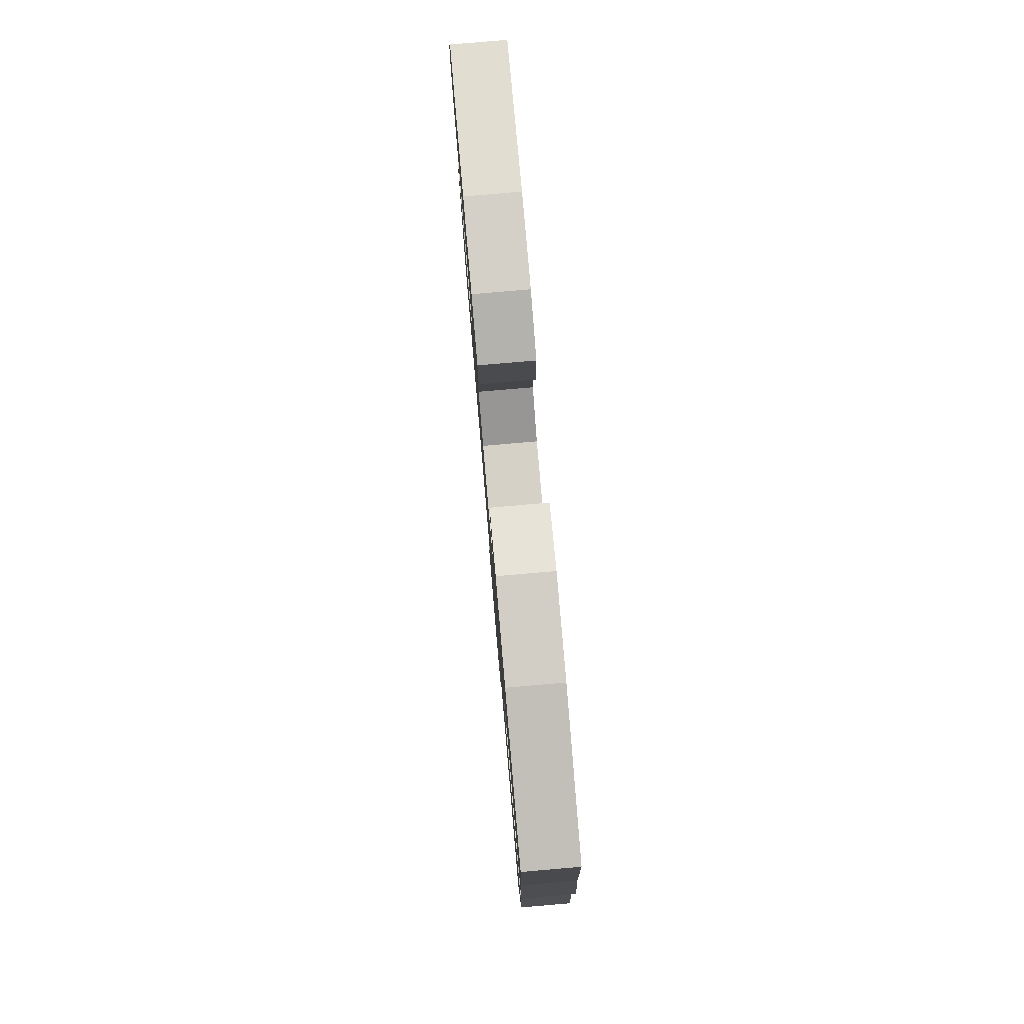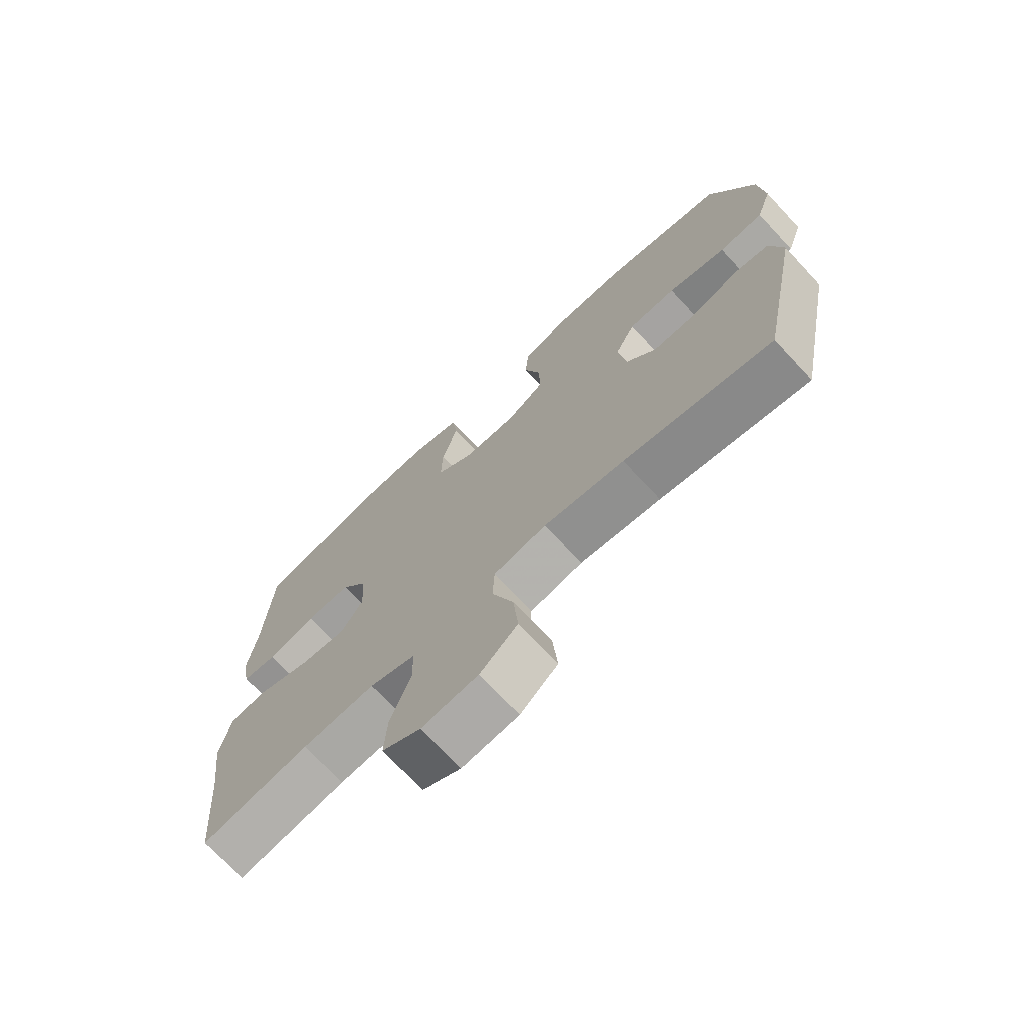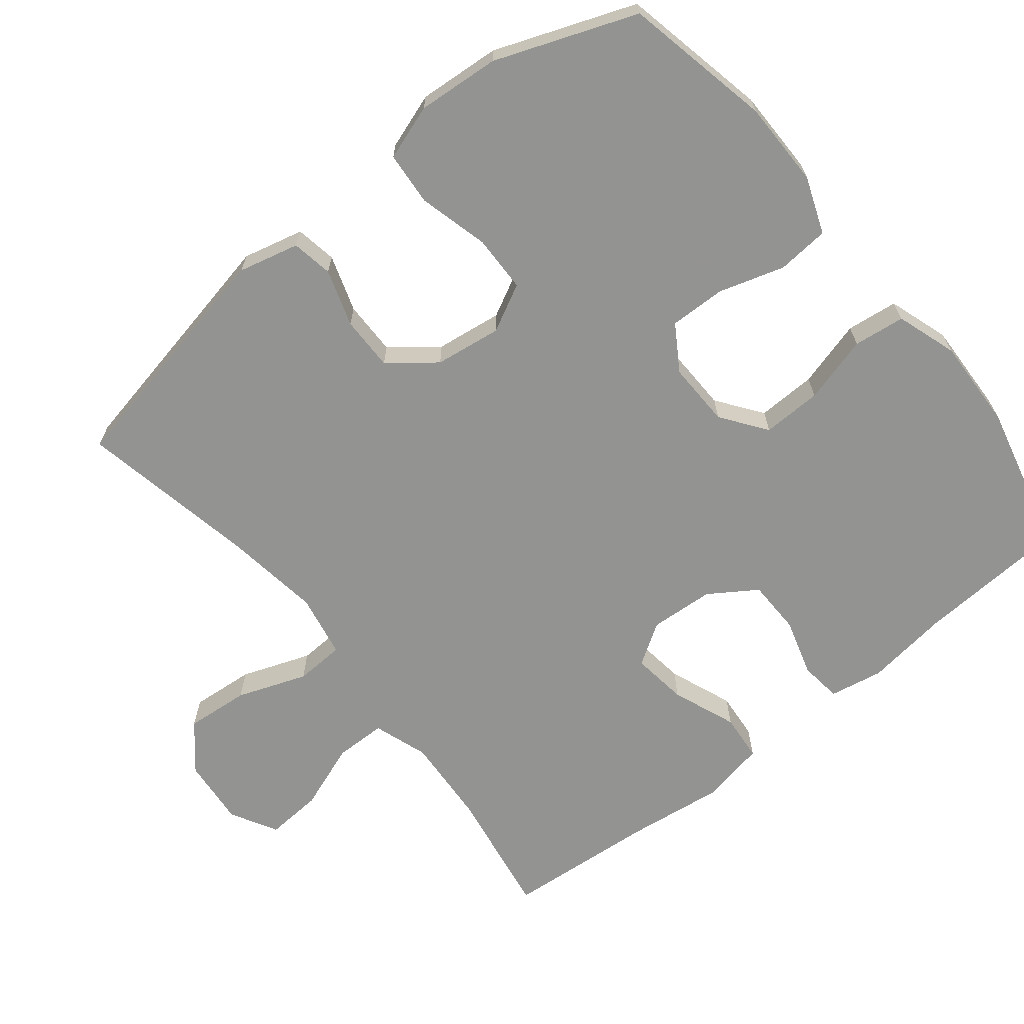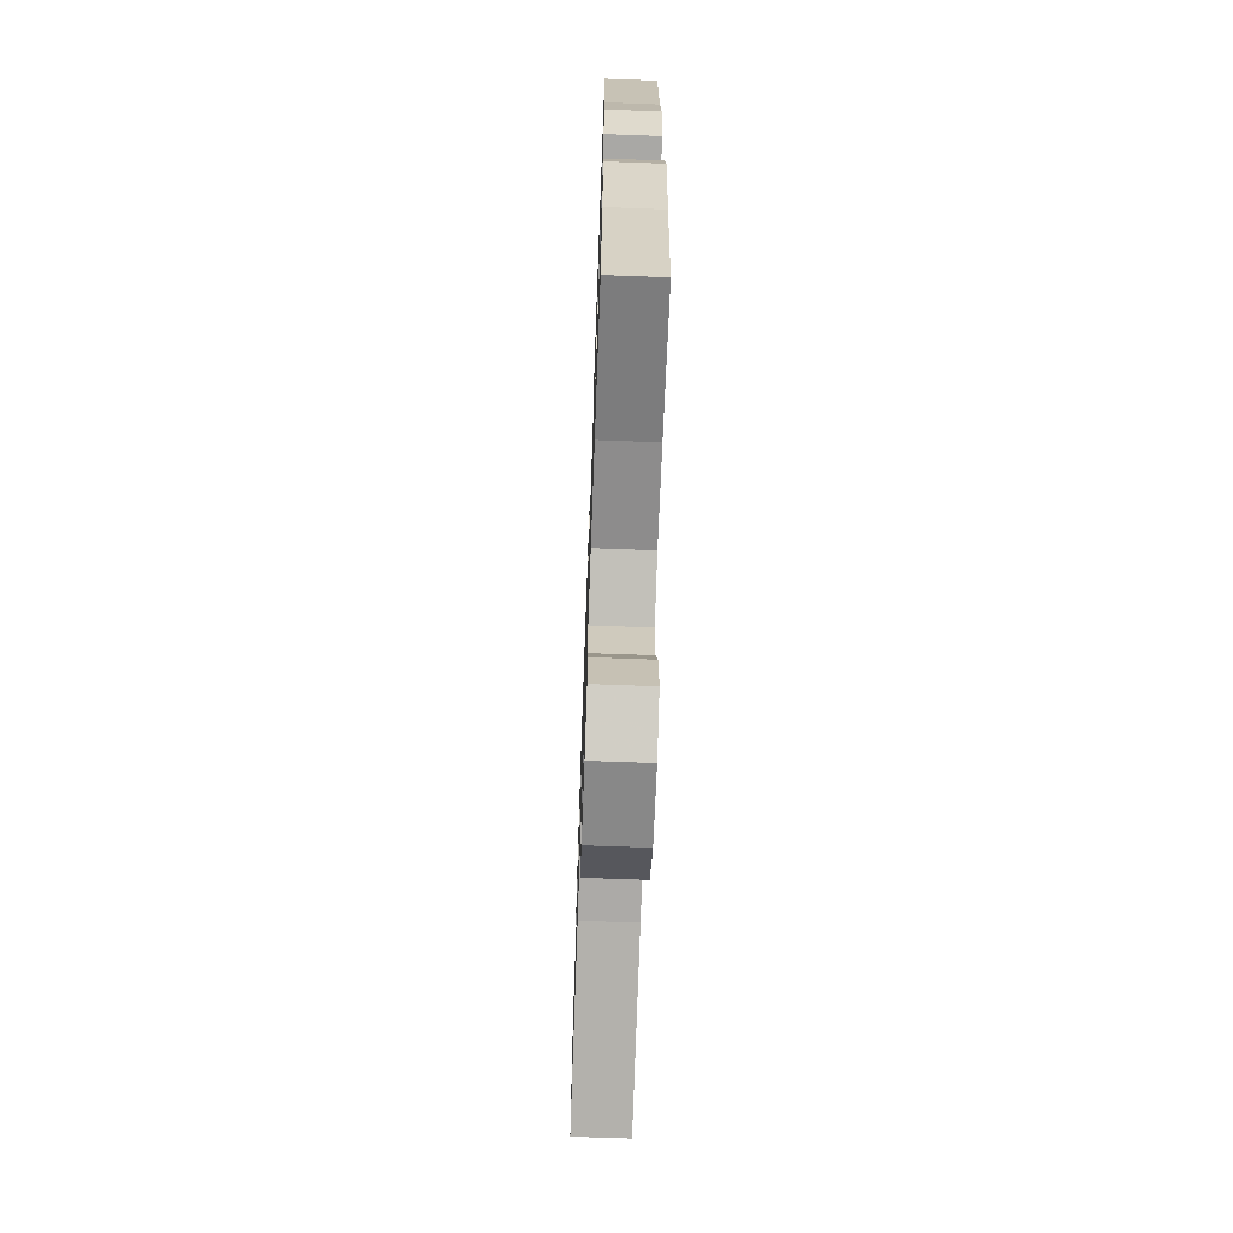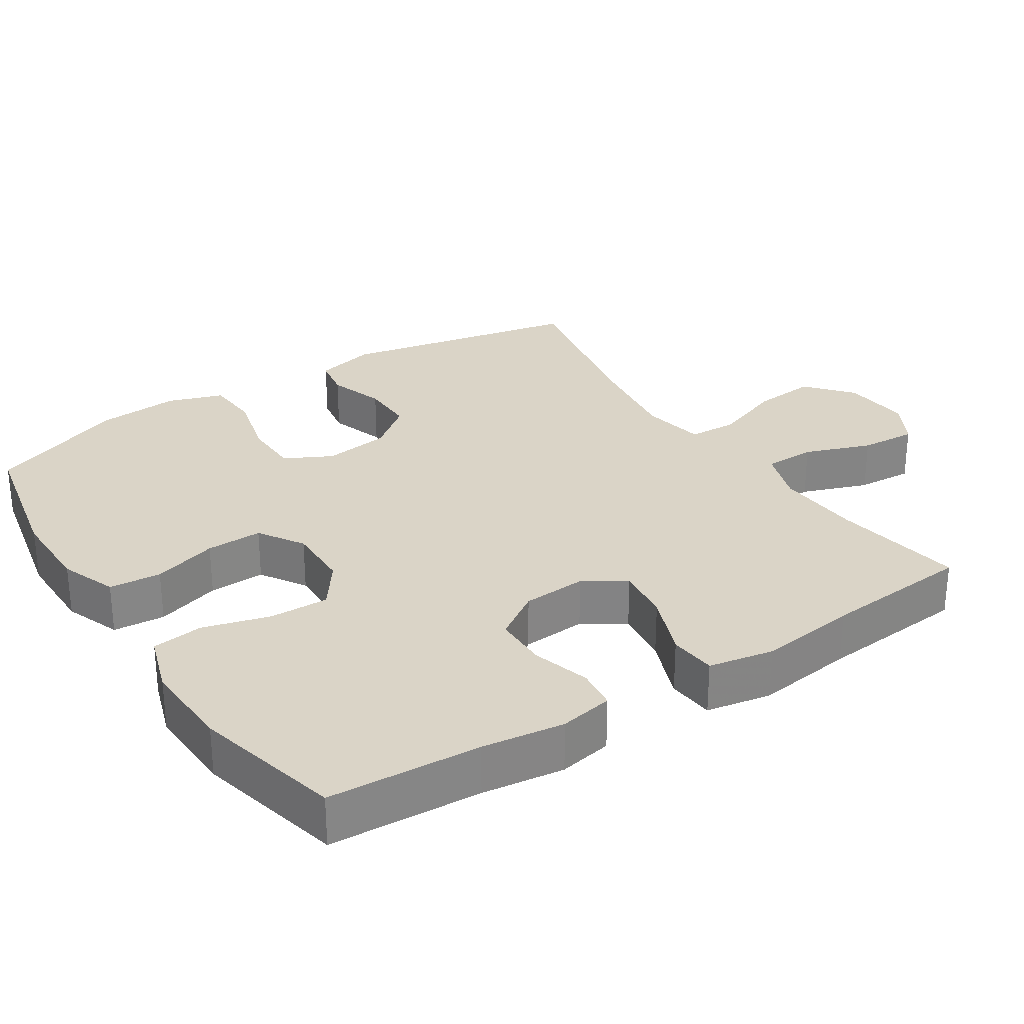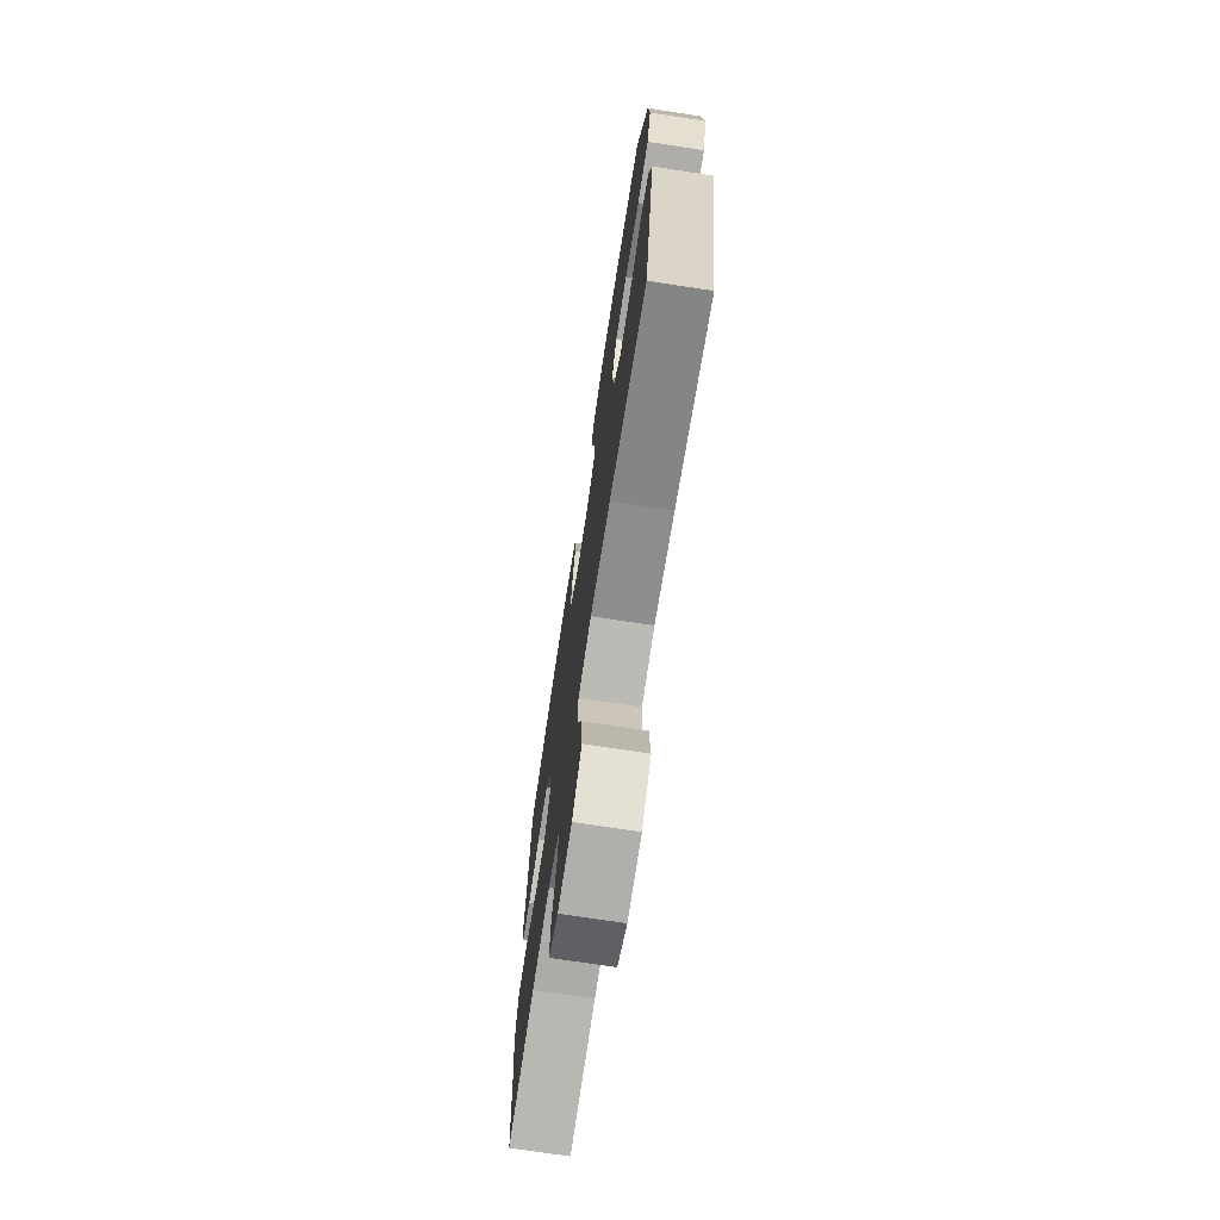
<metadata>
{"format":"obj","ext":"obj","renderer":"f3d","projection":"perspective","resolution":1024,"background":"white","views":[{"elev":80.0,"azim":85.1,"up":"+Z"},{"elev":-72.0,"azim":-136.9,"up":"+Z"},{"elev":-66.7,"azim":-51.1,"up":"+Y"},{"elev":-68.1,"azim":87.9,"up":"+Z"},{"elev":28.9,"azim":57.0,"up":"+Y"},{"elev":-72.6,"azim":-98.7,"up":"+Z"}]}
</metadata>
<code>
v -0.5 0.07 0.5
v -0.293 0.07 0.543
v -0.173 0.07 0.543
v -0.094 0.07 0.513
v -0.088 0.07 0.44
v -0.116 0.07 0.349
v -0.118 0.07 0.27
v -0.055 0.07 0.23
v 0.036 0.07 0.232
v 0.099 0.07 0.278
v 0.097 0.07 0.361
v 0.071 0.07 0.455
v 0.08 0.07 0.527
v 0.165 0.07 0.555
v 0.293 0.07 0.55
v 0.5 0.07 0.5
v 0.512 0.07 0.287
v 0.527 0.07 0.172
v 0.513 0.07 0.097
v 0.455 0.07 0.09
v 0.374 0.07 0.114
v 0.298 0.07 0.113
v 0.254 0.07 0.047
v 0.248 0.07 -0.043
v 0.285 0.07 -0.101
v 0.363 0.07 -0.091
v 0.453 0.07 -0.056
v 0.519 0.07 -0.062
v 0.536 0.07 -0.153
v 0.518 0.07 -0.291
v 0.5 0.07 -0.5
v 0.317 0.07 -0.47
v 0.195 0.07 -0.462
v 0.118 0.07 -0.488
v 0.117 0.07 -0.56
v 0.151 0.07 -0.653
v 0.156 0.07 -0.732
v 0.091 0.07 -0.768
v -0.004 0.07 -0.759
v -0.067 0.07 -0.705
v -0.059 0.07 -0.616
v -0.023 0.07 -0.519
v -0.026 0.07 -0.45
v -0.115 0.07 -0.433
v -0.251 0.07 -0.452
v -0.5 0.07 -0.5
v -0.568 0.07 -0.162
v -0.547 0.07 -0.077
v -0.489 0.07 -0.067
v -0.41 0.07 -0.093
v -0.334 0.07 -0.094
v -0.284 0.07 -0.03
v -0.271 0.07 0.063
v -0.305 0.07 0.129
v -0.385 0.07 0.131
v -0.483 0.07 0.106
v -0.558 0.07 0.112
v -0.584 0.07 0.189
v -0.575 0.07 0.304
v -0.5 0 0.5
v -0.293 0 0.543
v -0.173 0 0.543
v -0.094 0 0.513
v -0.088 0 0.44
v -0.116 0 0.349
v -0.118 0 0.27
v -0.055 0 0.23
v 0.036 0 0.232
v 0.099 0 0.278
v 0.097 0 0.361
v 0.071 0 0.455
v 0.08 0 0.527
v 0.165 0 0.555
v 0.293 0 0.55
v 0.5 0 0.5
v 0.512 0 0.287
v 0.527 0 0.172
v 0.513 0 0.097
v 0.455 0 0.09
v 0.374 0 0.114
v 0.298 0 0.113
v 0.254 0 0.047
v 0.248 0 -0.043
v 0.285 0 -0.101
v 0.363 0 -0.091
v 0.453 0 -0.056
v 0.519 0 -0.062
v 0.536 0 -0.153
v 0.518 0 -0.291
v 0.5 0 -0.5
v 0.317 0 -0.47
v 0.195 0 -0.462
v 0.118 0 -0.488
v 0.117 0 -0.56
v 0.151 0 -0.653
v 0.156 0 -0.732
v 0.091 0 -0.768
v -0.004 0 -0.759
v -0.067 0 -0.705
v -0.059 0 -0.616
v -0.023 0 -0.519
v -0.026 0 -0.45
v -0.115 0 -0.433
v -0.251 0 -0.452
v -0.5 0 -0.5
v -0.568 0 -0.162
v -0.547 0 -0.077
v -0.489 0 -0.067
v -0.41 0 -0.093
v -0.334 0 -0.094
v -0.284 0 -0.03
v -0.271 0 0.063
v -0.305 0 0.129
v -0.385 0 0.131
v -0.483 0 0.106
v -0.558 0 0.112
v -0.584 0 0.189
v -0.575 0 0.304
f 4 5 6
f 3 4 6
f 2 3 6
f 1 2 6
f 59 1 6
f 58 59 6
f 57 58 6
f 56 57 6
f 55 56 6
f 54 55 6 7
f 53 54 7 8
f 52 53 8 9
f 51 52 9 10
f 48 49 50
f 47 48 50
f 46 47 50
f 45 46 50
f 44 45 50 51
f 43 44 51 10
f 40 41 42
f 39 40 42
f 38 39 42
f 37 38 42
f 36 37 42
f 35 36 42
f 42 43 10
f 35 42 10
f 34 35 10
f 30 31 32
f 30 32 33
f 29 30 33
f 28 29 33
f 27 28 33
f 26 27 33
f 25 26 33 34
f 19 20 21
f 18 19 21
f 17 18 21
f 17 21 22
f 16 17 22
f 15 16 22
f 14 15 22
f 13 14 22
f 12 13 22
f 11 12 22
f 10 11 22 23
f 24 25 34
f 10 23 24 34
f 65 64 63
f 65 63 62
f 65 62 61
f 65 61 60
f 65 60 118
f 65 118 117
f 65 117 116
f 65 116 115
f 65 115 114
f 66 65 114 113
f 67 66 113 112
f 68 67 112 111
f 69 68 111 110
f 109 108 107
f 109 107 106
f 109 106 105
f 109 105 104
f 110 109 104 103
f 69 110 103 102
f 101 100 99
f 101 99 98
f 101 98 97
f 101 97 96
f 101 96 95
f 101 95 94
f 69 102 101
f 69 101 94
f 69 94 93
f 91 90 89
f 92 91 89
f 92 89 88
f 92 88 87
f 92 87 86
f 92 86 85
f 93 92 85 84
f 80 79 78
f 80 78 77
f 80 77 76
f 81 80 76
f 81 76 75
f 81 75 74
f 81 74 73
f 81 73 72
f 81 72 71
f 81 71 70
f 82 81 70 69
f 93 84 83
f 93 83 82 69
f 1 60 61 2
f 2 61 62 3
f 3 62 63 4
f 4 63 64 5
f 5 64 65 6
f 6 65 66 7
f 7 66 67 8
f 8 67 68 9
f 9 68 69 10
f 10 69 70 11
f 11 70 71 12
f 12 71 72 13
f 13 72 73 14
f 14 73 74 15
f 15 74 75 16
f 16 75 76 17
f 17 76 77 18
f 18 77 78 19
f 19 78 79 20
f 20 79 80 21
f 21 80 81 22
f 22 81 82 23
f 23 82 83 24
f 24 83 84 25
f 25 84 85 26
f 26 85 86 27
f 27 86 87 28
f 28 87 88 29
f 29 88 89 30
f 30 89 90 31
f 31 90 91 32
f 32 91 92 33
f 33 92 93 34
f 34 93 94 35
f 35 94 95 36
f 36 95 96 37
f 37 96 97 38
f 38 97 98 39
f 39 98 99 40
f 40 99 100 41
f 41 100 101 42
f 42 101 102 43
f 43 102 103 44
f 44 103 104 45
f 45 104 105 46
f 46 105 106 47
f 47 106 107 48
f 48 107 108 49
f 49 108 109 50
f 50 109 110 51
f 51 110 111 52
f 52 111 112 53
f 53 112 113 54
f 54 113 114 55
f 55 114 115 56
f 56 115 116 57
f 57 116 117 58
f 58 117 118 59
f 59 118 60 1

</code>
